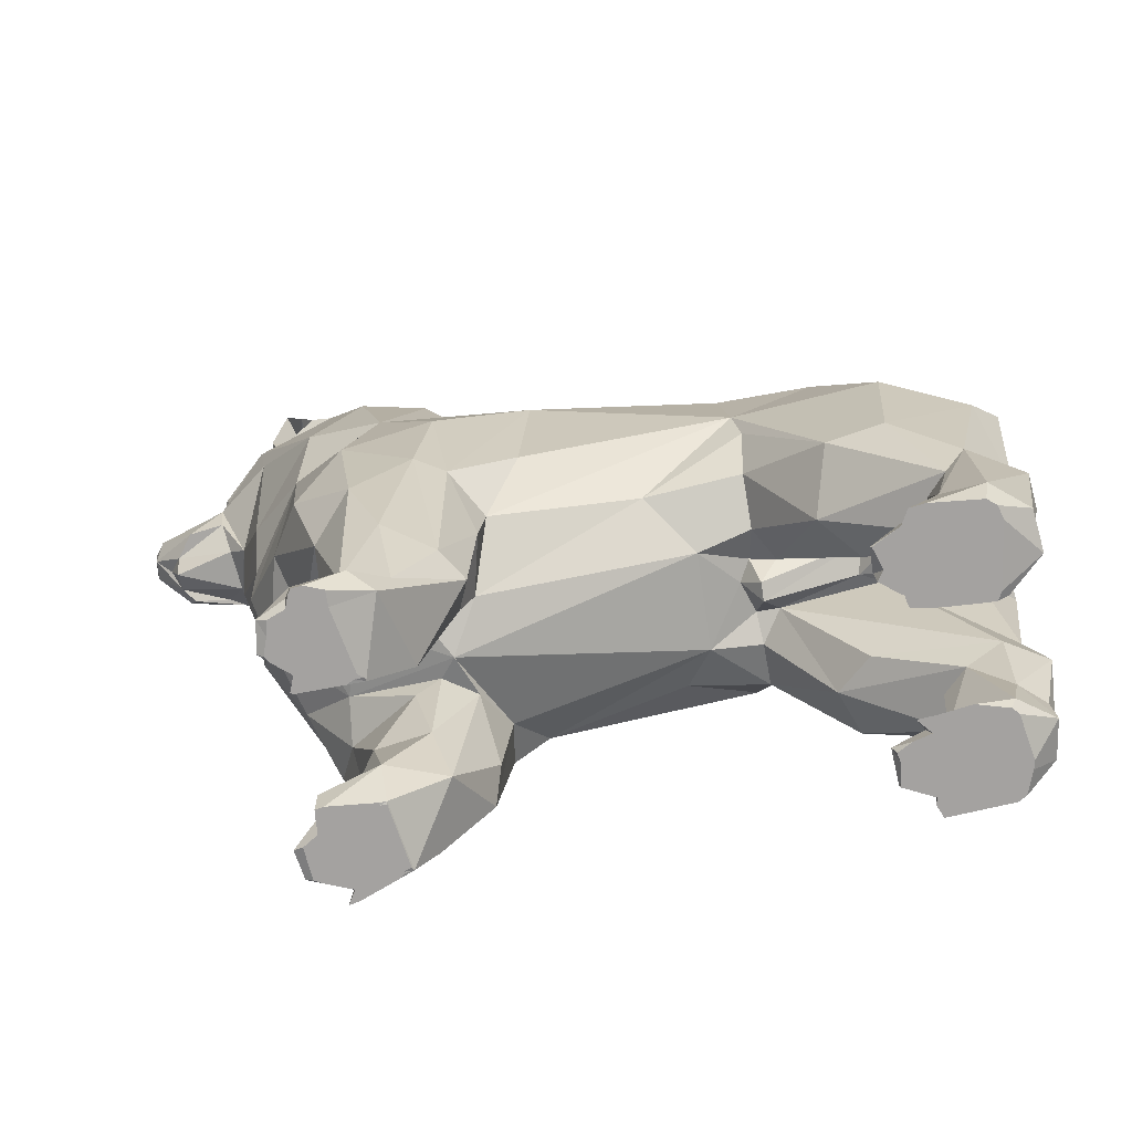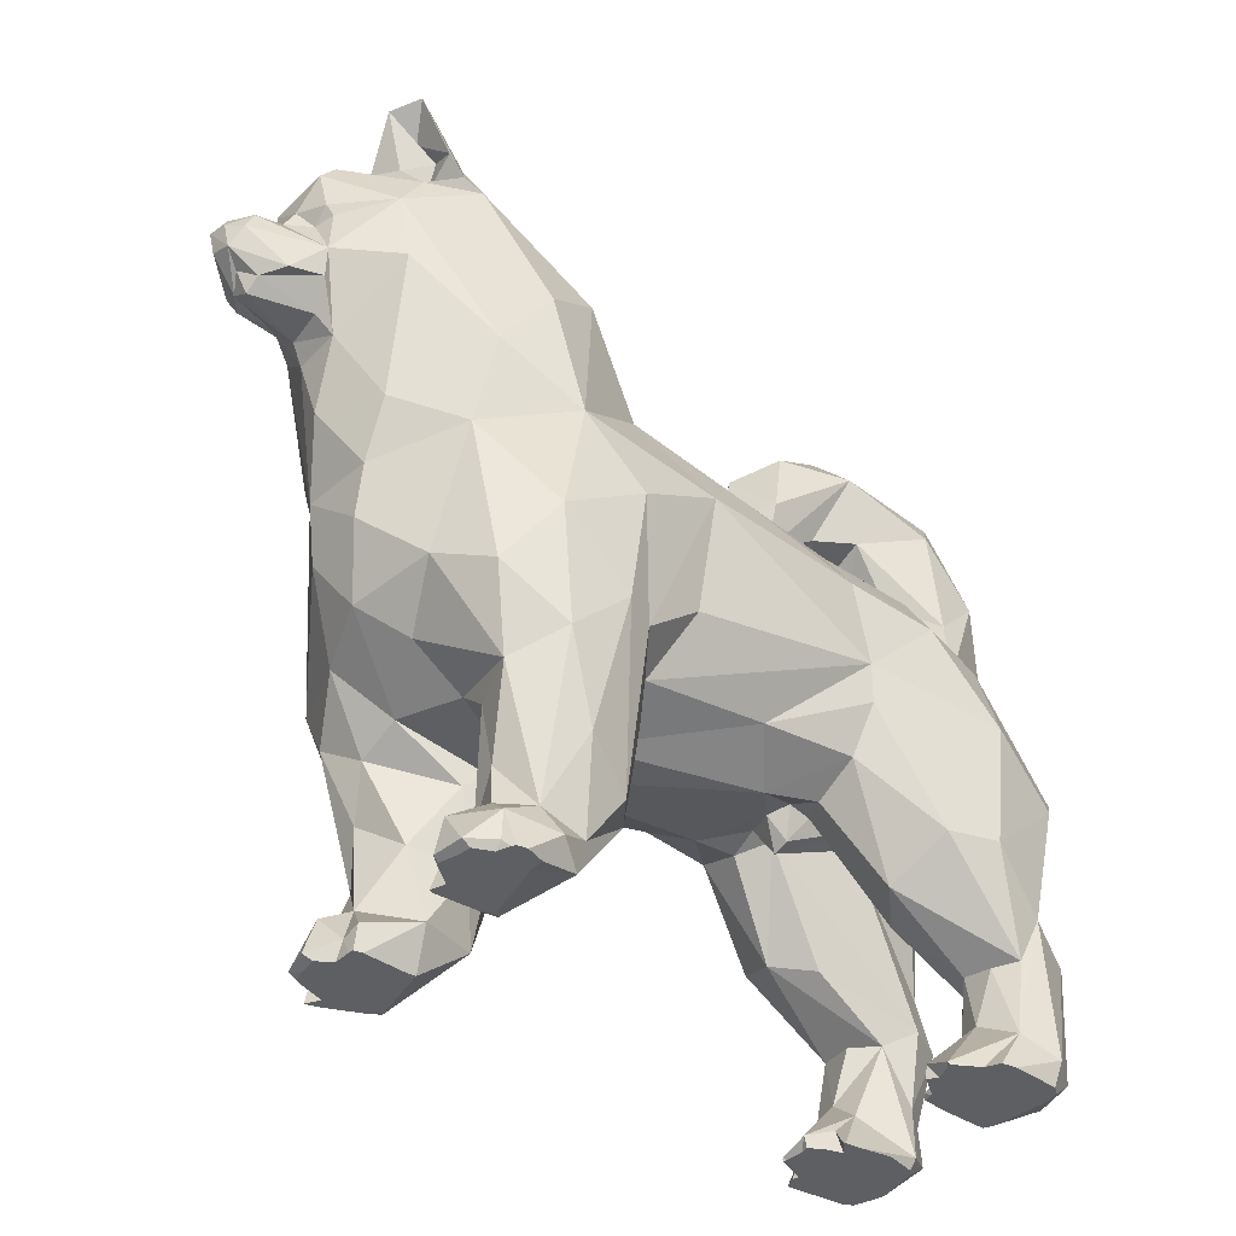
<metadata>
{"format":"obj","ext":"obj","renderer":"f3d","projection":"perspective","resolution":1024,"background":"white","views":[{"elev":-72.7,"azim":98.5,"up":"+Z"},{"elev":-39.5,"azim":51.9,"up":"+Z"}]}
</metadata>
<code>
v -561.1 386.5 2.256
v -561.6 386.9 2.256
v -559.2 387.1 2.256
v -563.2 388.9 2.256
v -556.9 389.3 2.256
v -557.3 393.1 2.256
v -555.5 389.8 2.256
v -554.9 391.1 2.256
v -555.1 390.1 2.256
v -564.8 388.3 2.256
v -565 388.6 2.256
v -564.8 393.5 2.256
v -564 394.6 2.256
v -564.4 394.1 2.256
v -564.3 394.4 2.256
v -564.3 395.2 2.256
v -555.6 393.1 2.256
v -557.7 387.4 2.256
v -557.5 444.4 2.256
v -561.2 442.7 2.256
v -557.3 444.6 2.256
v -558 453.7 2.256
v -555.5 447 2.256
v -555.9 452.4 2.256
v -556.7 453.3 2.256
v -558.9 441.8 2.256
v -559.3 442 2.256
v -562.2 442 2.256
v -563.7 444.1 2.256
v -563.8 444.3 2.256
v -565.4 447.5 2.256
v -565.5 451.1 2.256
v -564 444.3 2.256
v -565.1 444.6 2.256
v -565.5 452.4 2.256
v -564.7 452.9 2.256
v -555.8 445.4 2.256
v -584.8 390.7 2.256
v -578.9 388.3 2.256
v -583.8 388 2.256
v -582.1 386.9 2.256
v -583.3 387.1 2.256
v -586.3 389.9 2.256
v -586 391.1 2.256
v -584.3 395.1 2.256
v -583.7 395.5 2.256
v -583.9 395.6 2.256
v -576.8 394.5 2.256
v -583.3 396.3 2.256
v -576.9 395.1 2.256
v -576.5 394.4 2.256
v -576.2 389.3 2.256
v -576.4 388.4 2.256
v -576.9 388.4 2.256
v -579.9 386.7 2.256
v -581.6 442 2.256
v -582.4 442.5 2.256
v -579.7 442.2 2.256
v -583.6 445.2 2.256
v -577.8 443.5 2.256
v -577.3 445.4 2.256
v -581.3 454.3 2.256
v -576.6 453.4 2.256
v -582.1 441.9 2.256
v -584.3 445 2.256
v -585.7 445.7 2.256
v -585.2 452.4 2.256
v -582.2 454.2 2.256
v -584.7 453.3 2.256
v -585.6 445.5 2.256
v -585.7 445.6 2.256
v -575.9 452.7 2.256
v -575 449.4 2.256
v -575.6 445.9 2.256
v -575.7 444.2 2.256
v -575.9 444.1 2.256
v -578.7 442 2.256
v -582.9 456.8 5.462
v -578.7 457.3 5.082
v -585.8 451.7 5.423
v -584.1 447.9 7.092
v -583.8 445.3 3.929
v -582.1 441.8 2.541
v -576.6 395.1 2.359
v -583.8 396.5 2.402
v -583.8 398.8 5.679
v -586 390.2 4.951
v -565.1 444.6 3.043
v -563.1 447.8 7.091
v -561.8 441.8 3.601
v -558.9 441.7 2.545
v -556.7 397.5 3.38
v -564.8 395.3 2.381
v -566.1 394.1 7.065
v -564.2 389.2 5.986
v -560.8 385.9 2.58
v -563.8 389 85.04
v -567.4 398.4 81.35
v -571.5 392.2 85.09
v -587.3 410.4 51.37
v -587.9 394.3 52.28
v -585.6 401.4 56.74
v -583.4 424.7 56.18
v -589.3 392.5 40.28
v -589.3 401.2 44.32
v -556.8 418.5 56.09
v -558 404.8 60.02
v -553.6 411.3 50.73
v -575.6 432.6 74.5
v -574.4 429.2 66.72
v -570.7 428 74.48
v -575.1 436.6 70.45
v -572.8 432 64.16
v -566.9 432.1 77.32
v -565.9 430.3 69.24
v -564.1 439.8 76.7
v -567.7 430.4 64.18
v -567.5 436.8 68.63
v -577.7 455.1 65.21
v -577.2 445.7 77.42
v -574 457.8 73.33
v -577.7 446.1 71.27
v -577.2 449.5 63.15
v -572.8 442.1 67.64
v -572.8 445.5 63.25
v -563.9 456.5 66.57
v -569.4 461.6 66.64
v -565.9 452.7 77.45
v -563 449.7 72.75
v -563.3 451.5 61.47
v -565.9 441.8 69.8
v -584.7 451.4 17.48
v -588.2 442.6 33.74
v -587.2 451.7 37.21
v -575.8 442 20.56
v -573.2 434.3 31.51
v -579.5 438.5 21.56
v -575.2 454.6 17.94
v -572.9 445.4 34.33
v -577.9 457.2 23.79
v -575.5 455.4 36.1
v -585.1 440.5 24.02
v -581.6 432.4 32.32
v -576.6 432.2 30.68
v -585.7 433.3 43.22
v -556.8 450.6 15.71
v -556.4 453.2 21.13
v -554.1 446.5 26.29
v -565.5 442.3 20.53
v -561.5 438.5 21.57
v -568 434.6 31.49
v -565 450.9 15.74
v -566 451.8 21.96
v -567.6 449 34.86
v -555.9 456.2 34.9
v -561.2 457.9 24.1
v -555 440.4 25.52
v -553.3 447.6 39.73
v -555.4 432.2 41.92
v -563.4 459.2 39.53
v -587.5 390.3 64.32
v -559.3 399.3 74.62
v -558.2 386 80.7
v -556.4 398.3 70.85
v -584.2 398.4 71.88
v -583 385.1 80.88
v -577.5 388.8 85.02
v -575.3 401.8 77.71
v -574.7 377.3 84.51
v -578.2 378.9 83.17
v -576.5 373.1 80.34
v -574.4 385.5 85.7
v -566.3 377.6 84.72
v -566.7 385.7 85.51
v -572 375.4 84.44
v -582.4 382.8 79.92
v -578.1 382.6 82.46
v -578.7 376.8 90.91
v -577.5 377.3 88.3
v -582.5 381.9 84.91
v -580.5 377.9 92.98
v -582.7 385.7 82.39
v -578 382.4 87.45
v -574.6 379.9 86.22
v -560.4 380.3 80.39
v -558.3 383.6 81.57
v -563 379.1 83.59
v -559.9 379.2 91.86
v -561.1 385.3 86.1
v -562.8 377.7 91.78
v -563.2 380.9 88.78
v -558.6 382 84.31
v -562.6 376.9 90.62
v -563.1 382.4 82.35
v -562.4 382.8 86.66
v -566.2 373.6 82.79
v -572.2 364.5 70.65
v -571.7 364.2 69.03
v -571.8 363.7 71.36
v -569.3 364.5 68.25
v -572.4 367.4 65.71
v -570.5 366.3 66.96
v -574 368.7 65.55
v -575.9 374.2 67.18
v -574.7 372.4 66.7
v -570.2 367.4 64.29
v -569.1 371.2 77.19
v -572 371.2 75.45
v -569.9 370.3 75.65
v -580.3 378.1 69.09
v -574.6 379 46.91
v -573.4 375.9 62.22
v -574.5 409 65.87
v -569.2 409.7 66.43
v -580.2 406.9 62.55
v -584.8 387 49.64
v -584.2 383.7 57.92
v -570.5 364.6 72.78
v -573.2 366.9 72.94
v -572.9 374.5 64.25
v -568.3 374 64.18
v -574.7 367.8 67.21
v -575.7 372.3 70.71
v -581.1 378 74.02
v -575.5 372.6 76.08
v -573.6 372.6 75
v -575.9 373.3 75.14
v -573.5 371.6 80.58
v -566.5 372 81.03
v -567.8 375.9 62.15
v -570.7 376.4 54.37
v -569.6 364 70.99
v -568.6 367.7 65.61
v -565.7 373.2 66.81
v -567.4 372.6 74.72
v -565.2 373.3 75.02
v -565.5 372.5 76.19
v -567.6 409.6 66.34
v -552.9 394.9 52.22
v -554 391.8 65.96
v -554.8 386.3 58.16
v -557.4 385.3 48.68
v -563.1 379.4 52.72
v -566.2 379.5 46.5
v -567.8 365.2 70.23
v -568 366.3 72.63
v -566 369.4 66
v -565 372.9 69.96
v -560.3 377.7 76.12
v -560 378.9 68.82
v -567 454.9 51.21
v -572.1 455.8 50.56
v -567.4 460.5 58.32
v -578.3 451.4 54.04
v -574.7 459.9 59.62
v -570.6 427 67.55
v -571.2 436.7 67.21
v -575.6 453.4 3.632
v -578 447.8 7.404
v -578.6 441.6 3.437
v -577.9 388.3 4.122
v -571.1 446 31.33
v -569.2 445 31.79
v -571.4 442.8 33.01
v -573 452.5 36.13
v -568.3 452.8 36.18
v -576.1 426.7 29.89
v -573.4 431.9 31.83
v -580.5 424 32.15
v -578.9 457.2 9.575
v -582 458.7 19.37
v -583.4 456.1 23.71
v -582.7 459.2 38.29
v -578.6 459.3 38.93
v -570.6 457.7 46.91
v -570.9 458.1 39.92
v -575.3 403.3 23.91
v -576.9 401 7.123
v -579.9 404.9 15.97
v -583 404 13.03
v -584.3 455.3 13.79
v -577.8 459.2 18.13
v -577.4 447.2 57.35
v -581.8 444.1 56.7
v -585 444.1 51.51
v -575.8 437.4 61.24
v -572 444.5 60.2
v -566.6 445.3 59.51
v -585 432.1 51.66
v -583.9 431.1 36.57
v -574.3 379.8 39.47
v -577.6 384.5 31.68
v -570.3 381.9 33.27
v -579.2 389.6 24.56
v -576.2 393 15.07
v -573.7 397.1 21.96
v -574.8 399 13.85
v -586.7 402.3 22.08
v -587 396.1 17.91
v -588.6 399.6 30.53
v -587.2 408.8 41.05
v -587 387.8 33.15
v -570.7 401.4 23.06
v -580.1 405.9 27.27
v -584.3 408.9 32.6
v -585.2 405.1 29.39
v -573 399.8 23.76
v -583.6 387.7 27.29
v -569.8 430.7 31.22
v -565.7 426.7 29.79
v -571.2 432.7 28.15
v -572.9 436.1 81.05
v -570.5 448.6 81.86
v -568.8 438.9 81.83
v -566.8 433.5 61.95
v -575.1 416.7 64.47
v -574.6 394.6 6.756
v -583.4 386.3 2.685
v -582.9 448.9 15.85
v -578.9 448.2 15.5
v -576.4 450.6 15.48
v -576.7 454.4 9.908
v -580.8 447.7 9.661
v -577.9 445 4.751
v -580.5 387.1 7.043
v -579.4 390.1 8.496
v -583 390.3 8.475
v -576 388.5 4.926
v -584.9 394.1 7.49
v -581.6 390.8 19.02
v -584.8 392.9 14.16
v -580.3 385.7 2.868
v -567.1 379.5 40.4
v -574.5 389.9 26.61
v -566.9 386.4 29.52
v -562.4 457.3 4.355
v -568.4 443.4 34.23
v -564.2 432.5 30.41
v -567.7 431.8 31.84
v -559 432.4 32.8
v -560 422 32.55
v -562.2 457.1 8.691
v -565.6 456.4 17.69
v -562.8 459.2 18.81
v -558.2 456.8 4.964
v -559.1 458.8 18.89
v -558.4 459.2 38.28
v -563.2 448 56.6
v -560.4 442.7 58.07
v -562.9 451.5 54.06
v -557.9 449.6 50.68
v -560 431 58.09
v -555.5 441.3 50.81
v -556.3 448.8 6.862
v -555.2 453 4.995
v -556.2 433 38.04
v -556.1 431.2 52.13
v -561 383.8 34.3
v -563.5 391.5 8.67
v -567 396.4 22.12
v -566.3 396.4 13.03
v -562.2 391 21.43
v -551.8 401.3 44.55
v -552 392 38.55
v -552.3 399.9 31.81
v -552.9 393.7 25.91
v -554.3 397.1 16.74
v -553.9 403.1 30.98
v -565.3 404.3 24.85
v -558.6 406.4 29.29
v -558.6 405.7 23.55
v -555 410 37
v -566.6 446.2 63.61
v -563 416.9 62.76
v -555.2 387.2 31.67
v -566.9 392.1 25.57
v -569.3 432.7 28.62
v -556.6 402.6 13.22
v -565.3 403 20.91
v -556.9 398.5 7.257
v -555 394.9 5.323
v -565.6 399.5 6.92
v -557.6 386.4 2.794
v -562.4 448.5 15.77
v -558.9 448.6 15.14
v -564.6 452.1 7.072
v -560.2 447.2 8.811
v -565.4 453.6 3.01
v -558.9 390.1 8.626
v -560.4 386.5 6.544
v -556.1 389.4 6.187
v -556.8 393.6 8.703
v -559.9 404.9 13.01
v -567.9 399.7 23.62
v -557.4 389.8 23.06
v -560.3 391 13.64
v -556.2 389.3 3.097
g obj_16509855
f 1 2 3
f 3 2 4
f 3 4 5
f 5 4 6
f 5 6 7
f 7 6 8
f 7 8 9
f 10 11 4
f 4 11 12
f 4 12 6
f 6 12 13
f 13 12 14
f 13 14 15
f 15 16 13
f 6 17 8
f 5 18 3
f 19 20 21
f 21 20 22
f 21 22 23
f 23 22 24
f 24 22 25
f 26 27 19
f 19 27 20
f 28 29 20
f 20 29 30
f 20 30 22
f 22 30 31
f 22 31 32
f 30 33 31
f 31 33 34
f 35 36 32
f 32 36 22
f 23 37 21
f 38 39 40
f 40 39 41
f 40 41 42
f 43 44 38
f 38 44 45
f 38 45 46
f 46 45 47
f 38 46 48
f 48 46 49
f 48 49 50
f 51 52 48
f 48 52 39
f 48 39 38
f 53 54 52
f 52 54 39
f 39 55 41
f 56 57 58
f 58 57 59
f 58 59 60
f 60 59 61
f 61 59 62
f 61 62 63
f 56 64 57
f 65 66 59
f 59 66 67
f 59 67 68
f 68 67 69
f 65 70 66
f 66 70 71
f 68 62 59
f 72 73 63
f 63 73 61
f 73 74 61
f 61 74 75
f 61 75 76
f 60 77 58
f 68 78 62
f 62 78 79
f 68 69 78
f 67 80 69
f 69 80 78
f 67 66 80
f 71 81 66
f 66 81 80
f 70 82 71
f 71 82 81
f 70 65 82
f 65 59 82
f 59 57 82
f 82 57 83
f 57 64 83
f 64 56 83
f 51 48 84
f 48 50 84
f 50 49 84
f 84 49 85
f 49 46 85
f 46 47 85
f 47 45 85
f 44 86 45
f 45 86 85
f 43 87 44
f 44 87 86
f 43 38 87
f 31 34 88
f 34 33 88
f 30 89 33
f 33 89 88
f 29 90 30
f 30 90 89
f 29 28 90
f 28 20 90
f 20 27 90
f 90 27 91
f 27 26 91
f 26 19 91
f 6 13 92
f 92 13 93
f 13 16 93
f 16 15 93
f 15 14 93
f 14 12 93
f 11 94 12
f 12 94 93
f 10 95 11
f 11 95 94
f 10 4 95
f 4 2 95
f 95 2 96
f 97 98 99
f 100 101 102
f 100 102 103
f 104 101 105
f 101 100 105
f 106 107 108
f 109 110 111
f 112 113 110
f 114 111 115
f 116 117 118
f 116 115 117
f 119 120 121
f 119 122 120
f 123 124 122
f 123 125 124
f 126 127 128
f 127 121 128
f 126 128 129
f 130 129 131
f 125 131 124
f 132 133 134
f 135 136 137
f 136 135 138
f 139 138 140
f 141 139 140
f 132 142 133
f 143 137 144
f 133 142 145
f 146 147 148
f 149 150 151
f 151 152 149
f 153 152 151
f 151 154 153
f 148 147 155
f 156 155 147
f 146 148 157
f 148 155 158
f 159 157 158
f 160 156 153
f 101 161 102
f 162 163 164
f 162 97 163
f 165 166 167
f 98 97 162
f 165 167 168
f 99 168 167
f 98 168 99
f 169 170 171
f 172 173 174
f 172 175 173
f 171 175 169
f 165 161 166
f 161 176 166
f 177 176 170
f 178 170 179
f 166 180 181
f 167 182 181
f 182 166 181
f 182 167 166
f 180 183 181
f 178 181 183
f 183 177 178
f 177 170 178
f 183 180 177
f 176 180 166
f 179 170 169
f 177 180 176
f 172 167 181
f 178 179 184
f 178 184 181
f 172 181 184
f 172 184 169
f 184 179 169
f 185 163 186
f 97 99 174
f 99 172 174
f 185 187 173
f 188 189 97
f 188 97 190
f 97 174 190
f 190 174 173
f 191 192 188
f 190 173 193
f 192 194 186
f 173 187 193
f 195 194 192
f 195 193 187
f 193 195 191
f 193 191 188
f 163 97 189
f 190 193 188
f 186 189 188
f 186 188 192
f 191 195 192
f 163 189 186
f 194 187 185
f 194 185 186
f 173 175 196
f 167 172 99
f 172 169 175
f 196 185 173
f 195 187 194
f 197 198 199
f 200 198 201
f 202 200 201
f 198 203 201
f 203 204 205
f 202 201 206
f 207 208 209
f 210 211 212
f 213 168 214
f 168 213 215
f 102 161 165
f 161 101 216
f 161 216 217
f 211 217 216
f 168 215 165
f 211 210 217
f 200 199 198
f 218 219 199
f 197 199 219
f 206 201 220
f 221 206 220
f 205 220 201
f 203 205 201
f 204 220 205
f 222 197 219
f 197 222 198
f 223 222 219
f 198 222 203
f 204 203 222
f 219 218 209
f 208 219 209
f 210 224 176
f 225 226 208
f 227 226 225
f 226 227 223
f 208 228 225
f 171 225 228
f 225 171 227
f 228 175 171
f 175 228 229
f 207 229 228
f 208 207 228
f 171 170 176
f 210 223 224
f 224 171 176
f 171 224 227
f 223 227 224
f 210 176 217
f 217 176 161
f 210 212 204
f 230 220 212
f 211 231 212
f 230 221 220
f 212 220 204
f 210 204 223
f 222 223 204
f 223 219 208
f 226 223 208
f 232 218 199
f 202 233 200
f 221 234 233
f 206 233 202
f 235 236 237
f 214 168 238
f 107 238 162
f 164 107 162
f 239 164 240
f 239 240 241
f 239 241 242
f 242 241 243
f 242 243 244
f 244 231 211
f 231 244 243
f 98 238 168
f 98 162 238
f 243 230 231
f 200 245 232
f 200 232 199
f 246 218 232
f 246 232 245
f 221 233 206
f 234 247 233
f 247 234 248
f 200 247 245
f 200 233 247
f 218 246 209
f 185 249 163
f 163 249 241
f 237 207 235
f 229 207 237
f 207 209 235
f 196 175 229
f 185 196 249
f 229 249 196
f 237 249 229
f 249 237 236
f 250 249 248
f 248 249 236
f 164 163 240
f 163 241 240
f 241 249 250
f 250 243 241
f 248 230 250
f 250 230 243
f 231 230 212
f 230 234 221
f 234 230 248
f 236 235 248
f 247 248 245
f 248 246 245
f 248 209 246
f 235 209 248
f 251 252 253
f 254 255 252
f 110 256 111
f 257 113 112
f 115 256 117
f 115 111 256
f 118 117 257
f 257 117 113
f 63 79 72
f 72 79 258
f 75 74 259
f 259 74 258
f 74 73 258
f 77 60 260
f 39 54 261
f 262 263 264
f 262 264 265
f 266 262 265
f 136 144 137
f 267 144 268
f 142 137 143
f 267 269 143
f 270 79 78
f 140 271 272
f 140 272 273
f 274 273 275
f 275 276 274
f 265 274 276
f 265 141 274
f 277 278 279
f 278 280 279
f 132 271 281
f 271 140 282
f 283 254 284
f 273 254 252
f 103 284 285
f 283 286 287
f 288 287 286
f 133 285 134
f 132 281 80
f 133 289 285
f 145 289 133
f 290 145 143
f 103 285 289
f 256 110 117
f 117 110 113
f 291 292 293
f 294 295 296
f 297 296 295
f 101 104 216
f 298 86 299
f 298 299 300
f 301 105 100
f 302 291 211
f 104 302 216
f 303 277 304
f 301 305 306
f 306 305 304
f 303 307 277
f 292 291 302
f 302 308 292
f 100 145 301
f 100 289 145
f 305 301 290
f 269 290 143
f 309 267 268
f 309 310 267
f 311 309 268
f 109 111 312
f 110 109 112
f 121 120 313
f 119 254 123
f 253 255 127
f 122 112 109
f 120 109 312
f 313 312 314
f 122 257 112
f 127 255 121
f 255 119 121
f 119 123 122
f 315 316 214
f 103 215 286
f 286 215 316
f 289 100 103
f 284 286 283
f 276 275 160
f 304 280 306
f 279 280 304
f 306 280 298
f 136 138 139
f 132 134 272
f 136 268 144
f 264 139 265
f 139 141 265
f 285 273 134
f 317 84 278
f 42 41 318
f 252 275 273
f 285 284 273
f 254 273 284
f 119 255 254
f 109 120 122
f 268 136 311
f 311 136 264
f 264 136 139
f 103 286 284
f 215 213 316
f 319 320 321
f 271 78 281
f 270 78 282
f 271 282 78
f 270 282 322
f 138 321 322
f 323 321 320
f 132 81 319
f 81 323 319
f 319 323 320
f 322 282 138
f 76 75 324
f 324 75 259
f 259 260 324
f 323 260 259
f 73 72 258
f 322 79 270
f 79 322 258
f 273 274 140
f 145 142 143
f 325 326 327
f 325 261 326
f 326 261 328
f 318 327 87
f 278 86 280
f 299 86 329
f 297 295 317
f 295 330 326
f 302 211 216
f 300 299 104
f 302 104 299
f 307 296 297
f 330 295 294
f 330 308 331
f 308 302 299
f 102 215 103
f 142 319 137
f 134 273 272
f 137 321 135
f 137 319 321
f 321 138 135
f 274 141 140
f 132 272 271
f 282 140 138
f 142 132 319
f 58 260 56
f 56 260 83
f 83 81 82
f 63 62 79
f 61 76 324
f 61 324 60
f 60 324 260
f 58 77 260
f 80 81 132
f 80 281 78
f 259 258 321
f 321 258 322
f 323 259 321
f 120 312 313
f 122 124 257
f 254 283 123
f 283 125 123
f 252 255 253
f 283 287 125
f 38 40 87
f 87 40 318
f 40 42 318
f 329 87 327
f 86 87 329
f 278 84 85
f 278 85 86
f 52 51 317
f 317 51 84
f 53 52 328
f 328 52 317
f 53 328 54
f 54 328 261
f 326 328 317
f 39 261 55
f 55 261 332
f 332 261 325
f 55 332 41
f 41 332 318
f 326 331 327
f 326 330 331
f 327 331 329
f 299 329 331
f 280 86 298
f 317 278 297
f 278 277 297
f 165 215 102
f 333 211 291
f 333 291 293
f 303 334 307
f 303 267 310
f 315 286 316
f 214 316 213
f 267 143 144
f 304 267 303
f 301 145 290
f 305 269 267
f 305 290 269
f 304 305 267
f 300 301 306
f 301 300 105
f 105 300 104
f 292 334 293
f 335 293 334
f 307 297 277
f 279 304 277
f 334 294 296
f 308 294 292
f 294 334 292
f 296 307 334
f 298 300 306
f 308 299 331
f 330 294 308
f 317 295 326
f 325 327 318
f 332 325 318
f 81 83 323
f 260 323 83
f 22 36 336
f 17 6 92
f 263 337 264
f 337 263 266
f 266 263 262
f 151 150 338
f 338 310 339
f 157 340 150
f 310 340 341
f 340 310 338
f 342 343 344
f 342 345 336
f 25 22 345
f 345 22 336
f 344 156 346
f 155 156 347
f 160 266 276
f 154 266 160
f 265 276 266
f 348 349 350
f 351 350 349
f 347 251 350
f 288 349 348
f 352 353 349
f 288 315 349
f 354 147 146
f 353 351 349
f 147 354 355
f 158 353 159
f 356 340 157
f 352 357 353
f 293 358 333
f 95 359 94
f 360 361 362
f 363 239 364
f 363 364 365
f 365 366 367
f 108 363 368
f 368 363 365
f 333 242 244
f 108 107 239
f 239 242 364
f 369 370 371
f 108 368 372
f 372 368 370
f 358 293 335
f 358 242 333
f 159 357 108
f 369 310 341
f 159 370 341
f 356 341 340
f 372 159 108
f 159 353 357
f 159 341 356
f 339 310 309
f 114 115 116
f 312 111 114
f 312 114 314
f 116 118 131
f 121 313 128
f 348 130 373
f 129 130 126
f 350 253 126
f 253 127 126
f 116 314 114
f 118 257 124
f 130 131 373
f 125 373 131
f 374 106 352
f 374 315 214
f 106 108 357
f 375 242 358
f 334 376 335
f 288 286 315
f 252 251 275
f 377 151 339
f 371 368 378
f 369 371 379
f 374 107 106
f 151 338 339
f 154 337 266
f 353 158 351
f 351 158 347
f 380 381 92
f 93 382 92
f 3 18 383
f 347 160 251
f 160 275 251
f 351 347 350
f 348 350 130
f 251 253 350
f 130 350 126
f 128 116 129
f 311 377 309
f 339 309 377
f 311 264 337
f 377 311 337
f 337 151 377
f 151 337 154
f 352 349 315
f 352 315 374
f 107 374 238
f 343 152 153
f 146 384 385
f 355 346 147
f 342 346 345
f 342 344 346
f 386 343 342
f 343 386 152
f 387 385 384
f 336 386 342
f 336 388 386
f 24 25 355
f 355 25 345
f 89 90 387
f 347 156 160
f 340 338 150
f 159 356 157
f 389 390 391
f 389 359 390
f 95 390 359
f 392 381 380
f 380 92 393
f 382 393 92
f 367 392 380
f 361 382 94
f 94 359 361
f 394 379 382
f 364 366 365
f 369 379 394
f 360 394 361
f 395 362 396
f 396 362 359
f 396 392 395
f 150 384 146
f 157 150 146
f 158 155 347
f 157 148 158
f 149 152 384
f 150 149 384
f 154 160 153
f 346 156 147
f 343 153 156
f 344 343 156
f 91 354 387
f 21 354 19
f 19 354 91
f 21 37 354
f 37 23 354
f 354 23 355
f 23 24 355
f 35 388 36
f 36 388 336
f 32 386 35
f 35 386 388
f 32 31 386
f 386 31 88
f 88 89 386
f 354 385 387
f 385 354 146
f 345 346 355
f 152 386 89
f 387 384 89
f 152 89 384
f 131 129 116
f 128 313 116
f 116 313 314
f 118 124 131
f 348 373 288
f 125 287 373
f 288 373 287
f 5 7 397
f 18 5 383
f 383 5 397
f 391 392 389
f 9 391 7
f 7 391 397
f 381 392 391
f 9 8 391
f 391 8 381
f 8 17 381
f 381 17 92
f 382 93 94
f 2 1 96
f 96 390 95
f 3 383 1
f 1 383 96
f 96 383 390
f 396 389 392
f 367 380 378
f 382 379 393
f 382 361 394
f 239 107 164
f 333 244 211
f 303 376 334
f 303 394 376
f 369 303 310
f 374 214 238
f 239 363 108
f 394 303 369
f 341 370 369
f 159 372 370
f 357 352 106
f 364 242 375
f 375 366 364
f 375 358 395
f 358 335 395
f 393 379 371
f 361 359 362
f 376 360 362
f 362 395 376
f 376 395 335
f 360 376 394
f 365 367 378
f 378 368 365
f 371 378 393
f 370 368 371
f 392 367 366
f 395 392 366
f 395 366 375
f 393 378 380
f 383 397 391
f 359 389 396
f 390 383 391
f 90 91 387

</code>
